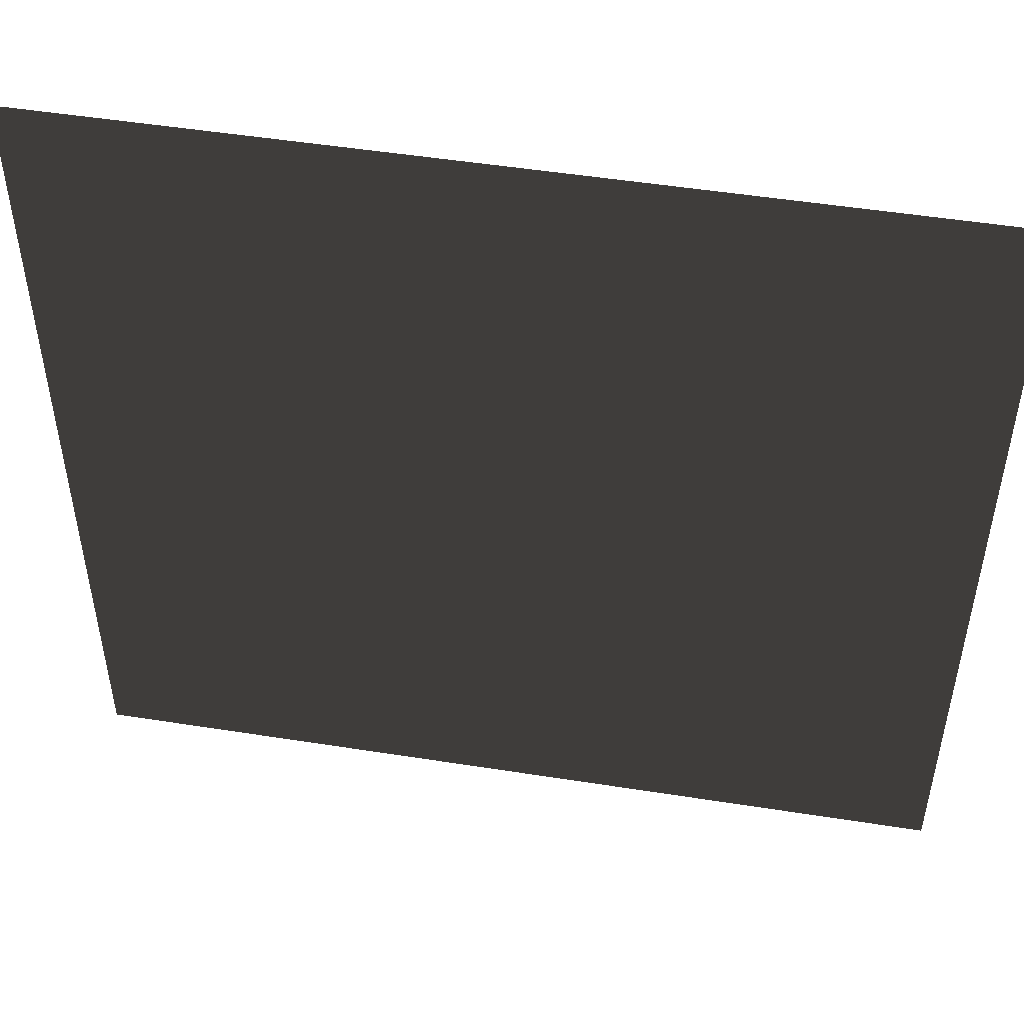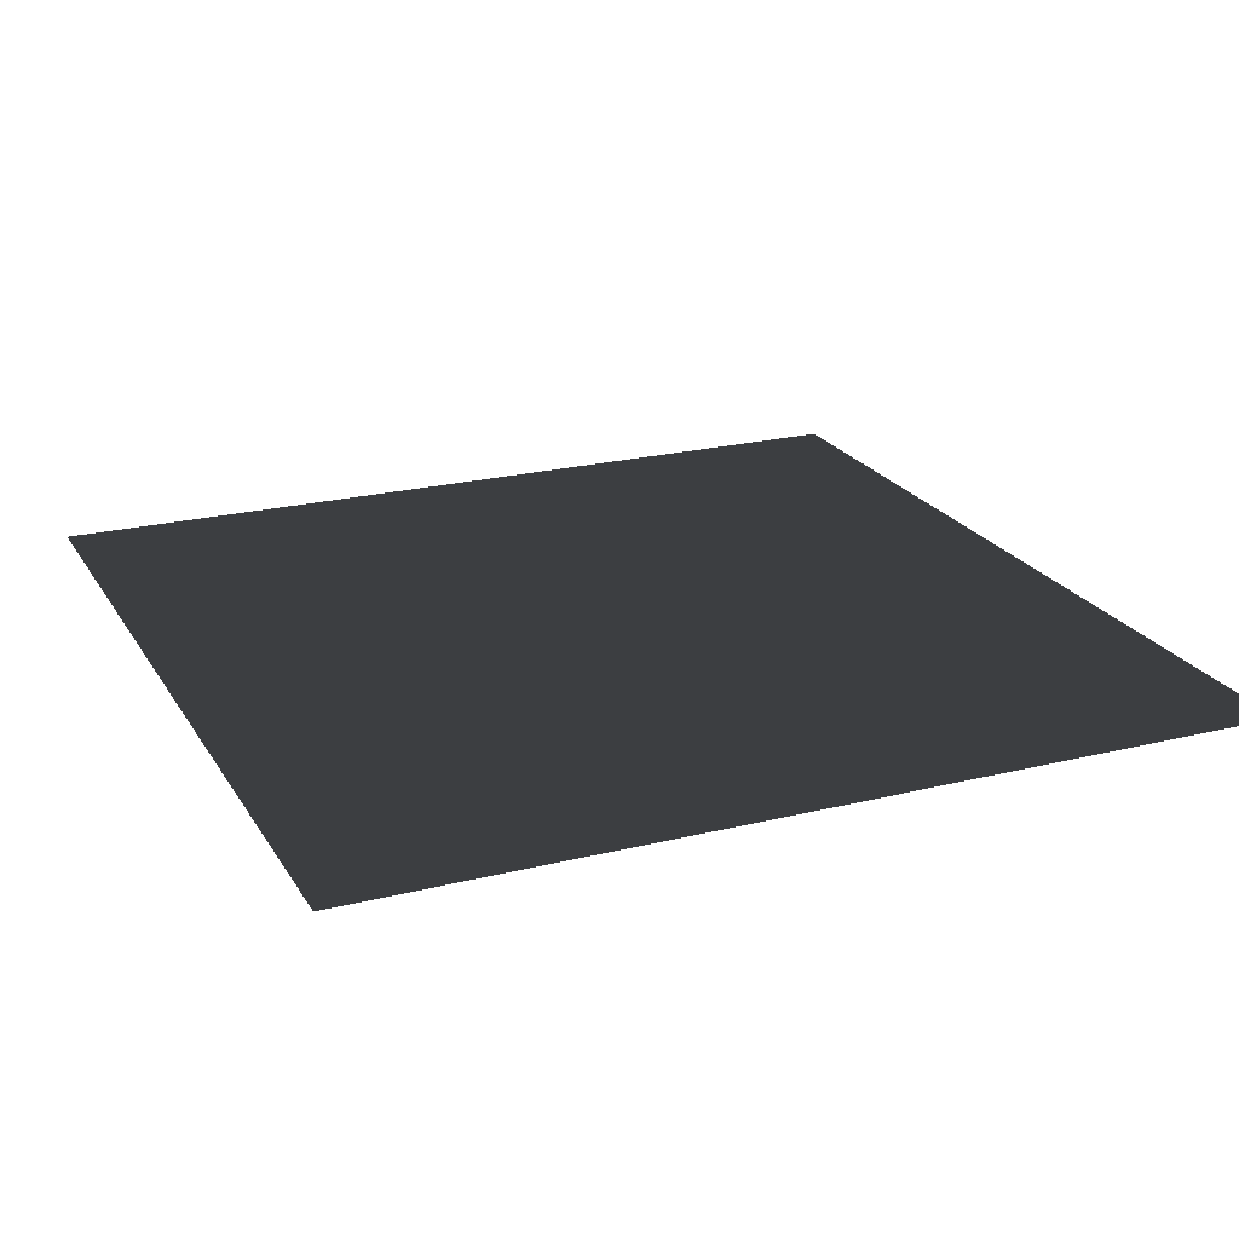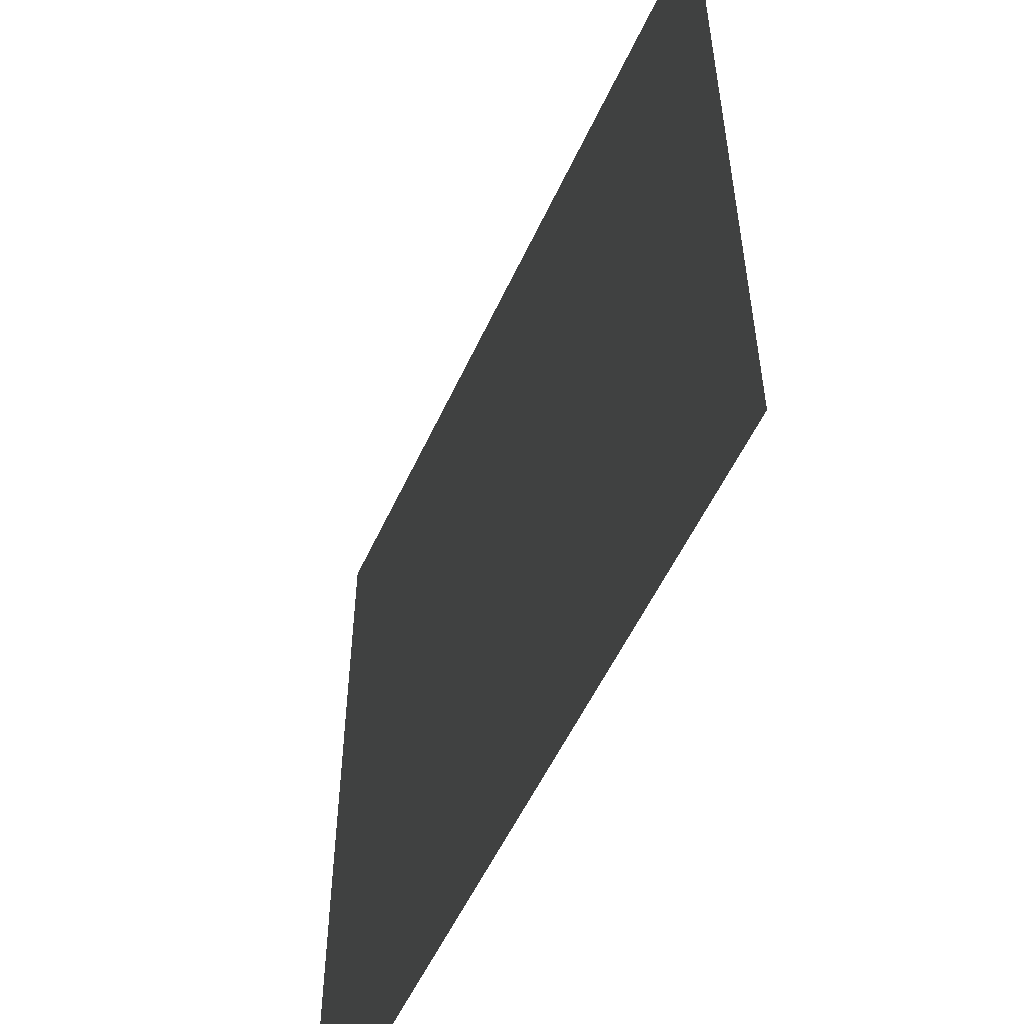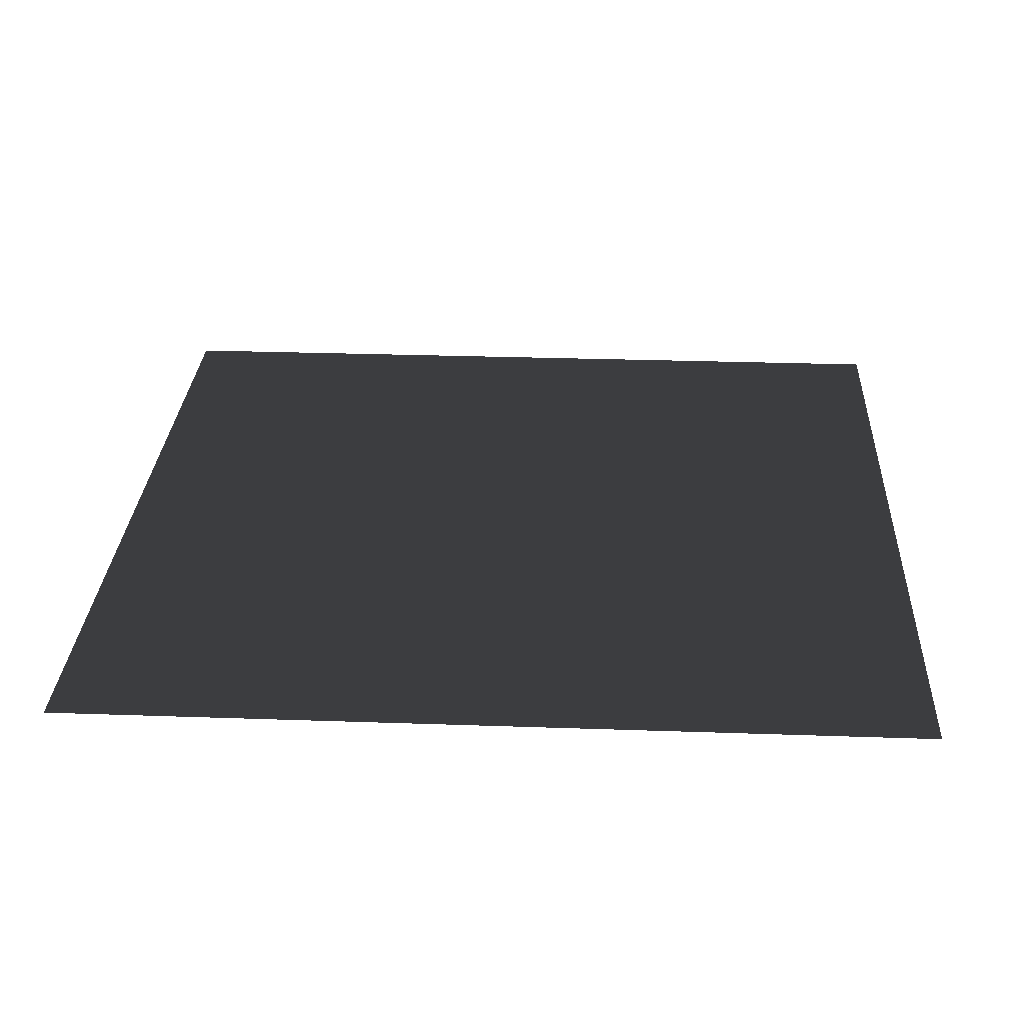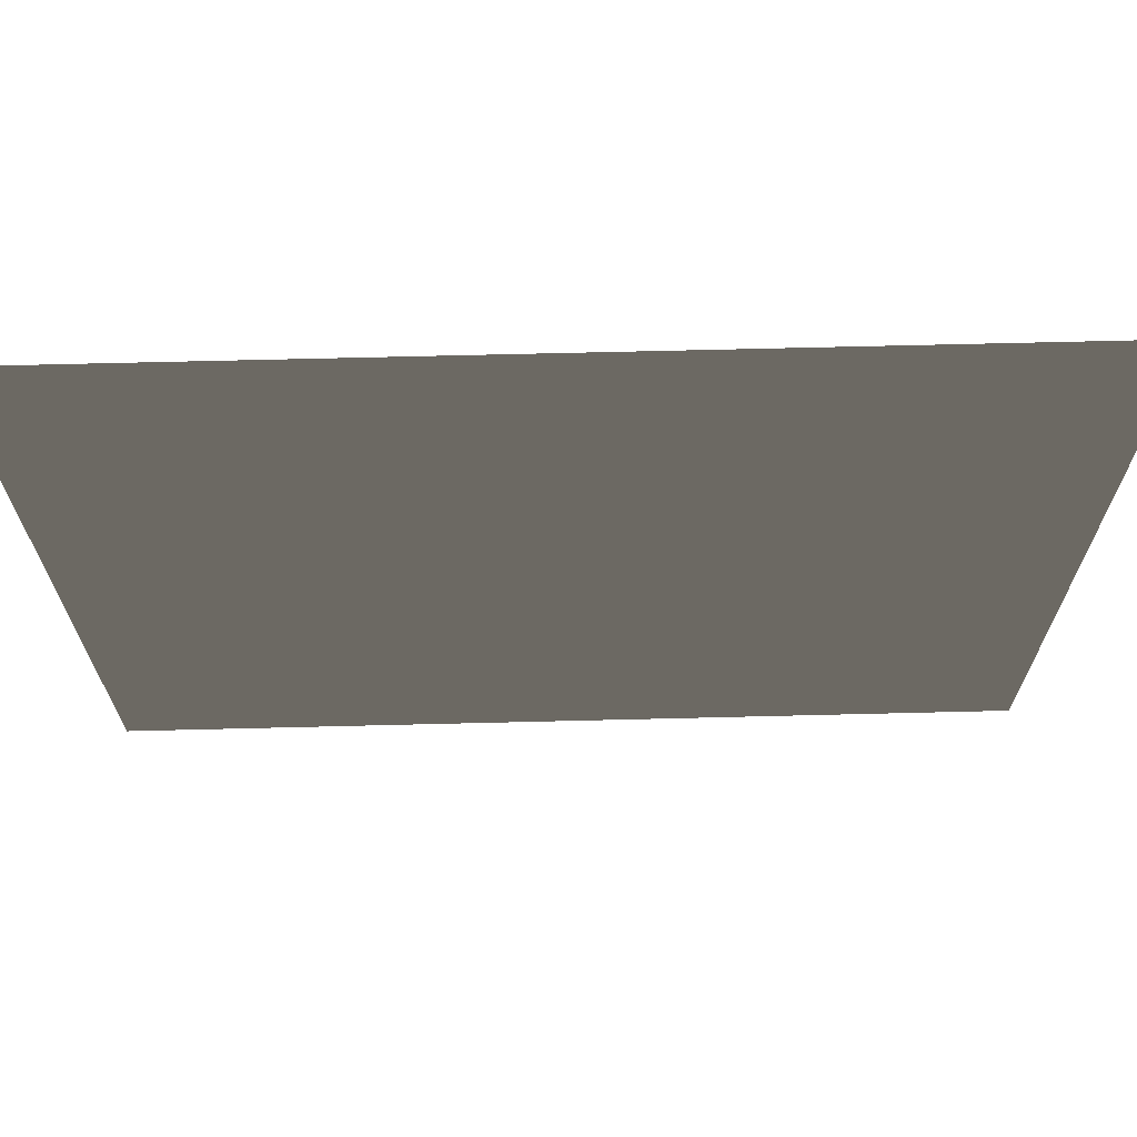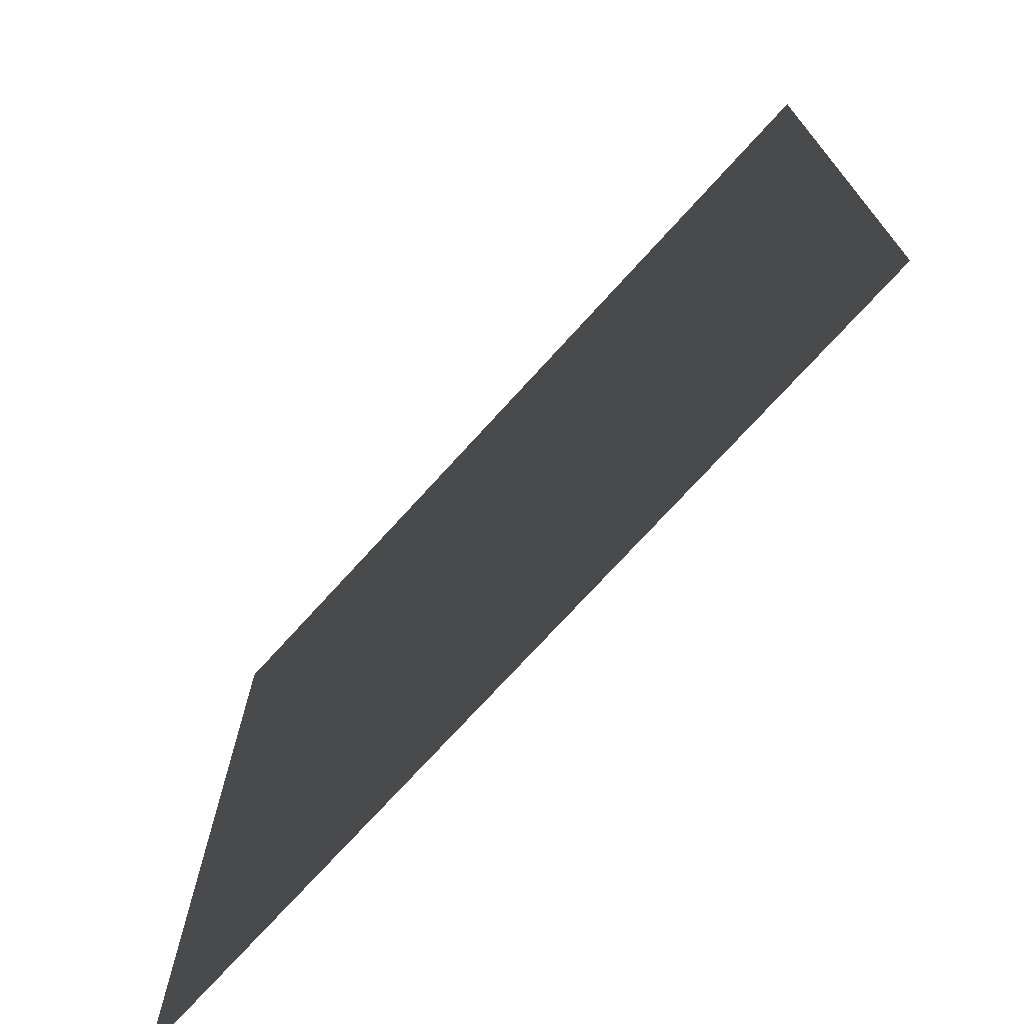
<metadata>
{"format":"obj","ext":"obj","renderer":"f3d","projection":"perspective","resolution":1024,"background":"white","views":[{"elev":50.5,"azim":9.8,"up":"+Y"},{"elev":22.2,"azim":-23.4,"up":"+Z"},{"elev":-54.7,"azim":-114.4,"up":"+Y"},{"elev":28.4,"azim":-87.0,"up":"+Z"},{"elev":69.8,"azim":-1.4,"up":"+Y"},{"elev":-73.4,"azim":-132.2,"up":"+Y"}]}
</metadata>
<code>
v 0.5 0.5 0
v 0.5 -0.5 0
v -0.5 0.5 0
v -0.5 -0.5 0
f 3 1 2
f 2 4 3

</code>
